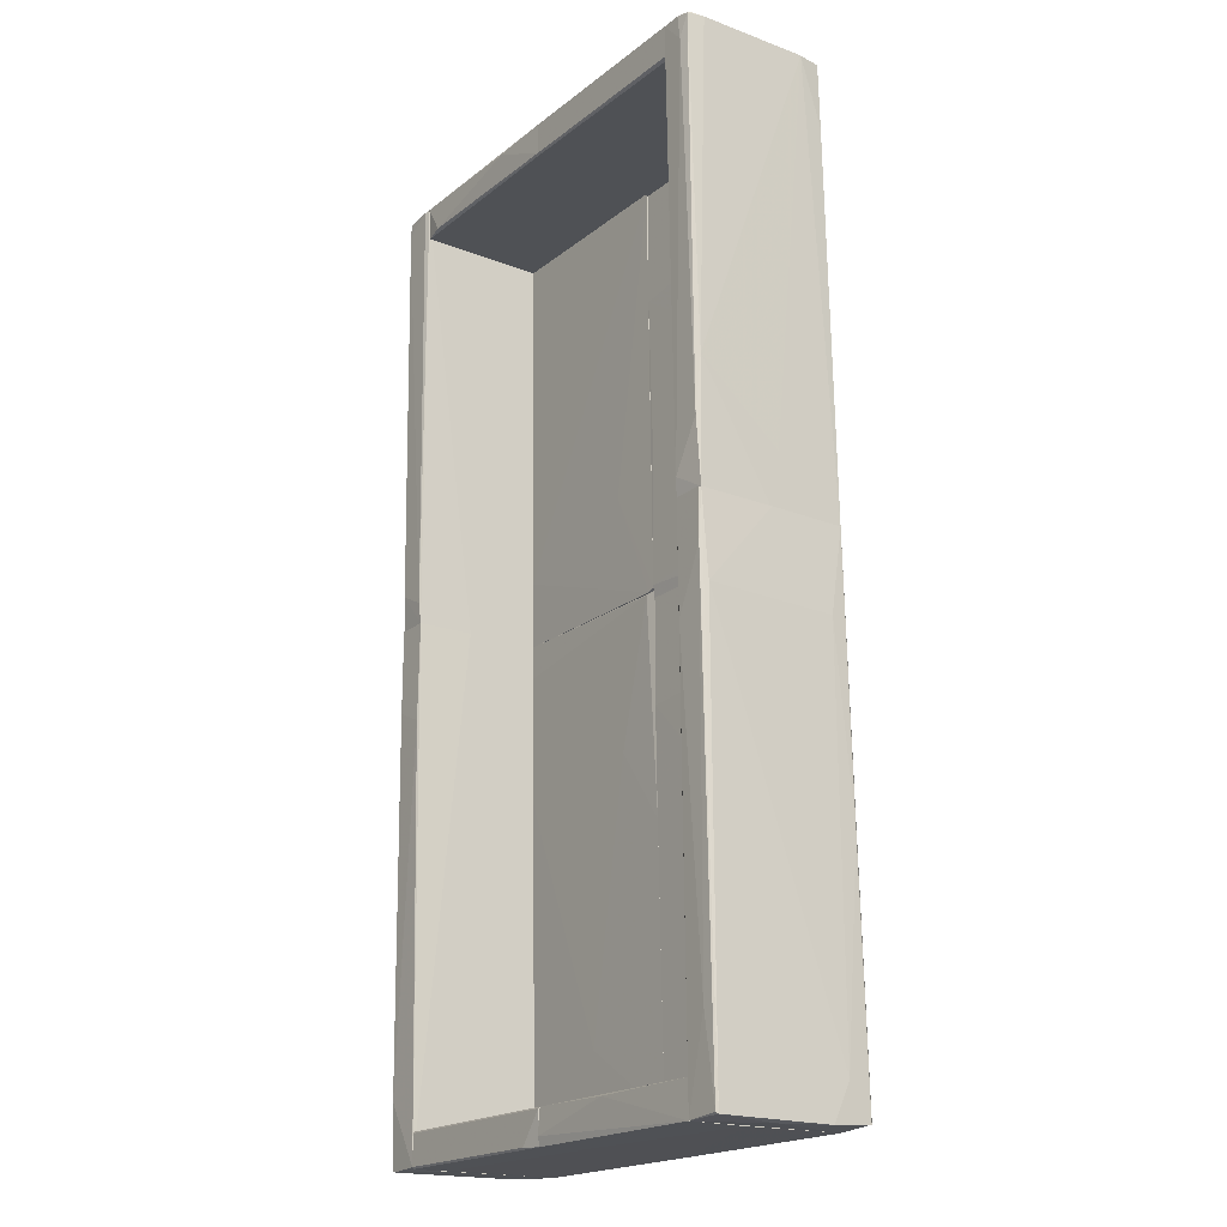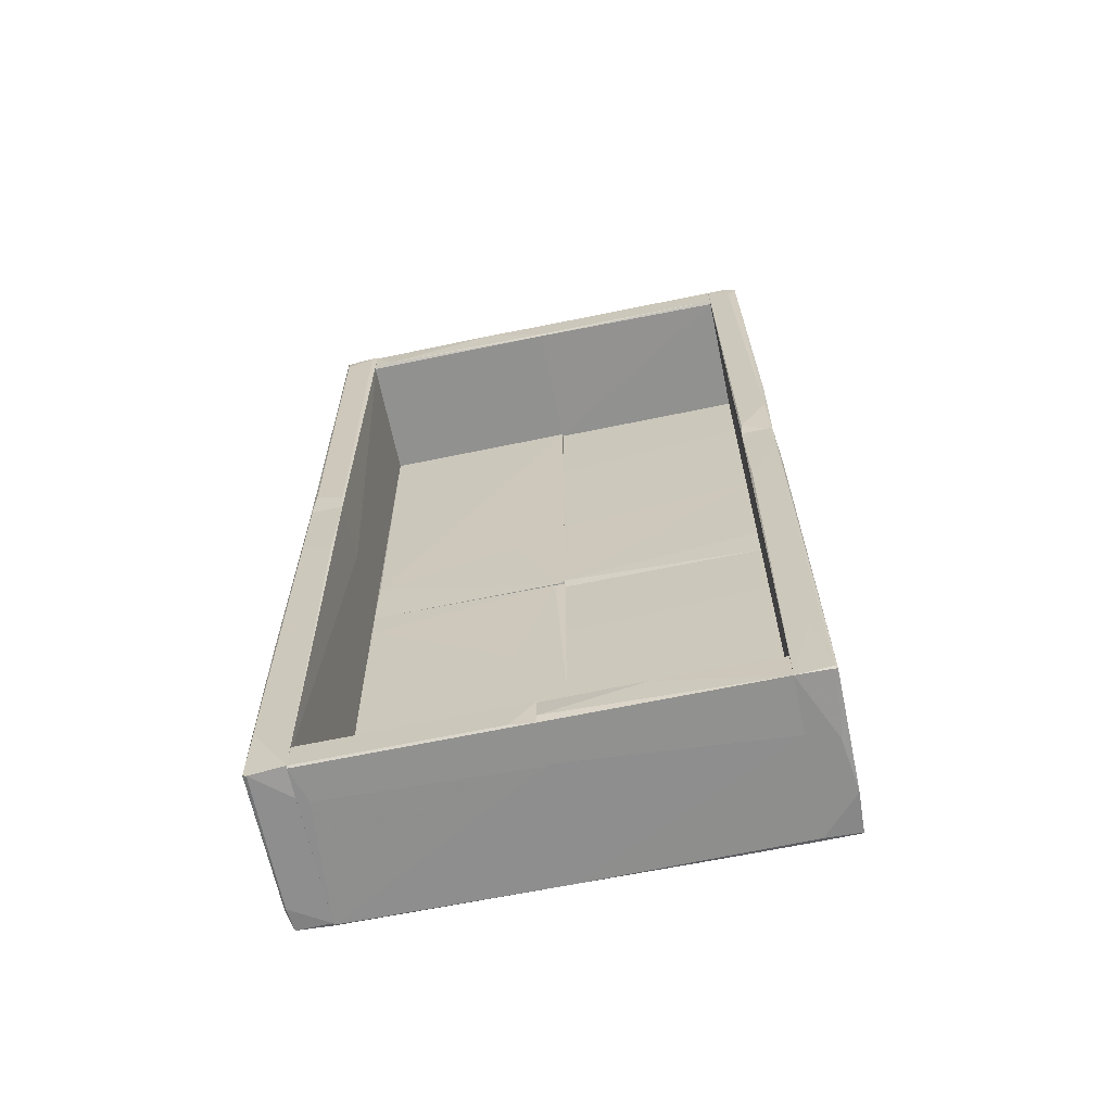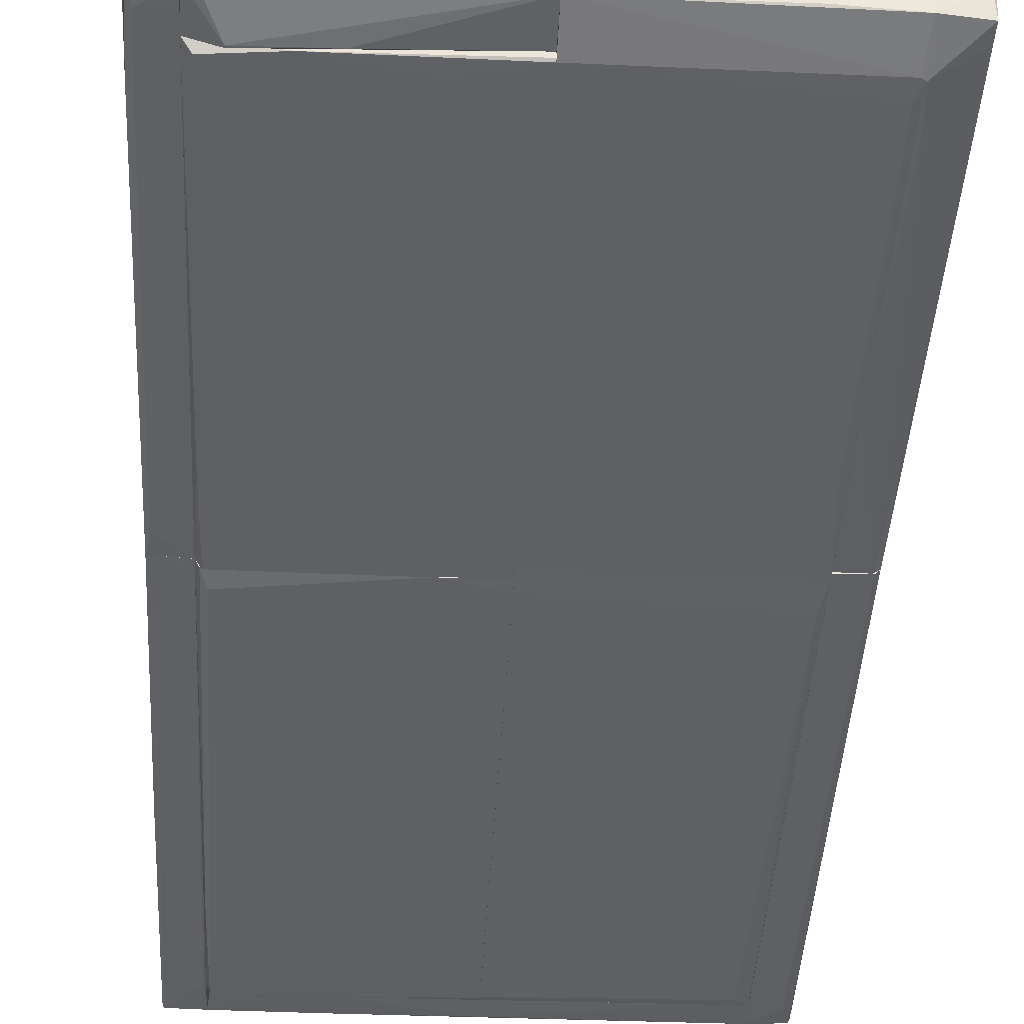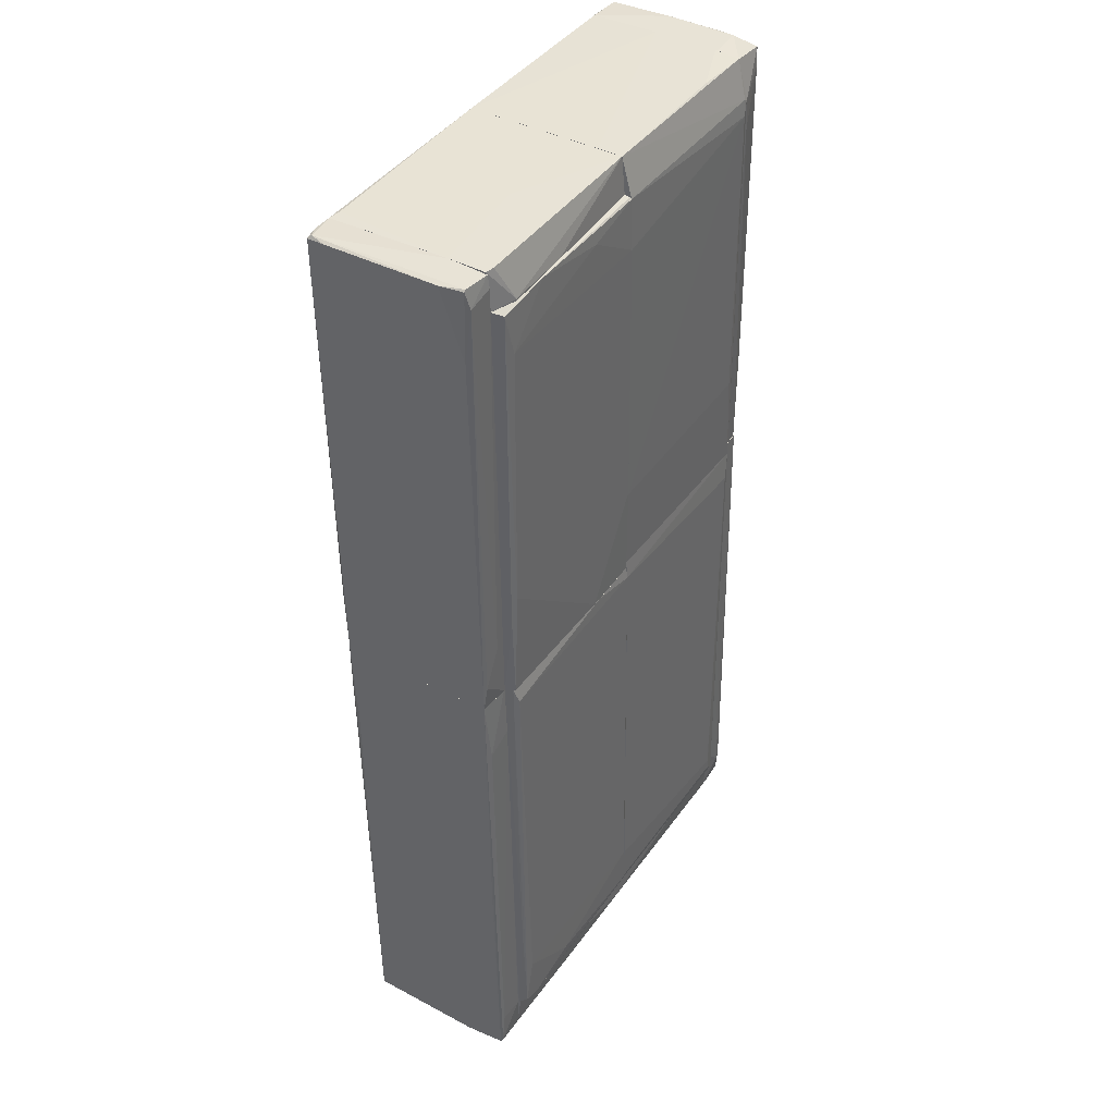
<metadata>
{"format":"obj","ext":"obj","renderer":"f3d","projection":"perspective","resolution":1024,"background":"white","views":[{"elev":-19.7,"azim":54.6,"up":"+Y"},{"elev":-65.9,"azim":11.8,"up":"+Y"},{"elev":-42.3,"azim":176.9,"up":"+Z"},{"elev":41.9,"azim":122.7,"up":"+Y"}]}
</metadata>
<code>
o convex_0
v -0.06535 -0.1333 -0.01473
v -0.05664 0.009062 0.02982
v -0.06535 0.009062 0.02982
v -0.05615 0.009062 -0.01376
v -0.05615 -0.1338 0.02788
v -0.06632 -0.1338 0.0274
v -0.06535 0.009062 -0.01231
v -0.05615 -0.1333 -0.01522
v -0.06632 -0.1197 -0.008434
v -0.06584 0.009062 0.02933
v -0.06342 -0.127 -0.0157
v -0.05615 0.009062 0.01432
v -0.06584 0.009062 0.00464
v -0.06632 -0.0752 0.02836
v -0.06584 -0.1168 0.02836
v -0.06439 0.009062 -0.01328
v -0.05712 -0.01806 0.02982
v -0.05615 -0.1188 -0.0157
v -0.06584 -0.1338 -0.008434
v -0.05615 -0.1343 0.01965
v -0.06584 -0.1328 -0.01376
v -0.06535 -0.01419 0.02982
v -0.06535 -0.126 -0.01522
v -0.06632 -0.1333 -0.008434
v -0.06535 -0.1343 0.02739
v -0.05615 -0.1338 -0.01425
f 20 19 26
f 3 2 4
f 3 4 7
f 4 5 8
f 3 7 10
f 8 1 11
f 4 2 12
f 5 4 12
f 2 5 12
f 7 9 13
f 10 7 13
f 10 13 14
f 9 6 14
f 13 9 14
f 6 5 15
f 14 6 15
f 7 4 16
f 4 11 16
f 2 3 17
f 5 2 17
f 15 5 17
f 4 8 18
f 11 4 18
f 8 11 18
f 8 5 20
f 9 7 21
f 3 10 22
f 10 14 22
f 14 15 22
f 17 3 22
f 15 17 22
f 11 1 23
f 7 16 23
f 16 11 23
f 1 21 23
f 21 7 23
f 6 9 24
f 19 6 24
f 1 19 24
f 21 1 24
f 9 21 24
f 5 6 25
f 6 19 25
f 20 5 25
f 19 20 25
f 1 8 26
f 19 1 26
f 8 20 26
o convex_1
v -0.06487 0.03717 -0.01279
v -0.05761 0.1335 0.03176
v -0.05615 0.134 0.03127
v -0.05664 0.009062 0.02982
v -0.05615 0.1229 -0.01425
v -0.06584 0.1335 0.03127
v -0.06584 0.009062 0.02933
v -0.05615 0.009062 -0.01328
v -0.06584 0.133 -0.01133
v -0.06535 0.009062 -0.0123
v -0.05615 0.134 -0.01133
v -0.06632 0.134 -0.000198
v -0.05615 0.009062 0.01432
v -0.06487 0.01875 0.0303
v -0.06584 0.009062 0.004643
v -0.0639 0.009062 -0.01328
v -0.06632 0.1258 0.00803
v -0.05615 0.05073 -0.01425
v -0.06535 0.1292 0.03176
v -0.05712 0.01488 0.0303
v -0.06535 0.1345 0.01432
v -0.05712 0.1146 -0.01425
v -0.06535 0.1282 -0.01182
v -0.05615 0.1345 -0.005044
v -0.06535 0.1345 -0.004562
f 50 37 51
f 28 29 32
f 30 33 34
f 31 29 34
f 34 33 36
f 35 27 36
f 29 31 37
f 31 35 37
f 35 36 38
f 29 30 39
f 30 34 39
f 34 29 39
f 33 30 40
f 36 33 41
f 38 36 41
f 34 36 42
f 36 27 42
f 33 32 43
f 32 38 43
f 41 33 43
f 38 41 43
f 31 34 44
f 34 42 44
f 28 32 45
f 32 33 45
f 33 40 45
f 45 40 46
f 29 28 46
f 30 29 46
f 40 30 46
f 28 45 46
f 32 29 47
f 38 32 47
f 42 27 48
f 31 44 48
f 44 42 48
f 27 35 49
f 35 31 49
f 48 27 49
f 31 48 49
f 29 37 50
f 47 29 50
f 47 50 51
f 37 35 51
f 35 38 51
f 38 47 51
o convex_2
v 0.06443 -0.1343 0.009957
v 0.0654 0.007125 0.02934
v 0.05717 0.007125 0.02934
v 0.05717 0.007125 -0.01376
v 0.05669 -0.1343 0.0274
v 0.06589 -0.1328 -0.0157
v 0.05669 -0.1333 -0.0157
v 0.0654 0.007125 -0.01328
v 0.06637 -0.1338 0.02691
v 0.06637 -0.01564 0.0274
v 0.05669 0.007125 0.02352
v 0.06637 -0.1236 -0.009404
v 0.05669 -0.007908 -0.01424
v 0.06443 -0.1227 -0.01619
v 0.06589 -0.01613 -0.009399
v 0.06298 -0.111 0.02788
v 0.05765 -0.02291 0.02934
v 0.06589 0.007125 0.008028
v 0.06395 -0.01081 -0.01425
v 0.05717 -0.1231 -0.01619
v 0.06637 -0.1338 -0.00456
v 0.06589 0.007125 0.02885
v 0.06589 -0.1333 0.02739
v 0.05669 0.007125 -0.01376
v 0.05669 -0.1338 -0.01473
v 0.0654 -0.006454 0.02934
v 0.06589 -0.06694 -0.01424
v 0.0654 -0.1323 -0.01619
f 71 65 79
f 54 53 55
f 55 53 59
f 56 52 60
f 54 55 62
f 56 54 62
f 58 56 62
f 61 60 63
f 58 62 64
f 61 63 66
f 53 54 68
f 54 56 68
f 56 67 68
f 59 53 69
f 66 59 69
f 61 66 69
f 55 59 70
f 64 55 70
f 65 64 70
f 58 64 71
f 64 65 71
f 60 52 72
f 57 63 72
f 63 60 72
f 60 61 73
f 69 53 73
f 61 69 73
f 56 60 74
f 67 56 74
f 62 55 75
f 55 64 75
f 64 62 75
f 52 56 76
f 56 58 76
f 58 57 76
f 72 52 76
f 57 72 76
f 53 68 77
f 68 67 77
f 73 53 77
f 60 73 77
f 74 60 77
f 67 74 77
f 57 59 78
f 63 57 78
f 59 66 78
f 66 63 78
f 57 58 79
f 59 57 79
f 70 59 79
f 65 70 79
f 58 71 79
o convex_3
v 0.05959 0.02408 -0.01376
v 0.06201 0.1335 0.03127
v 0.05669 0.1335 0.03127
v 0.05717 0.007125 0.02933
v 0.06589 0.007125 0.02884
v 0.06492 0.134 -0.01133
v 0.05669 0.134 -0.01183
v 0.0654 0.007125 -0.01328
v 0.05669 0.007125 -0.01376
v 0.06589 0.1335 0.02594
v 0.06589 0.134 -0.005044
v 0.06637 0.04055 0.02885
v 0.05669 0.007125 0.02352
v 0.0654 0.133 0.03079
v 0.06395 0.1292 -0.0123
v 0.0654 0.02505 0.02981
v 0.05765 0.01197 0.02982
v 0.05669 0.1306 -0.01231
v 0.06589 0.007125 0.008517
v 0.05669 0.1345 -0.001654
v 0.06443 0.01391 -0.01376
v 0.06492 0.134 0.02981
v 0.0654 0.1151 -0.01134
v 0.06298 0.1267 0.03127
v 0.06443 0.1345 -0.01133
v 0.06589 0.02166 0.005611
f 91 98 105
f 84 83 87
f 82 86 88
f 87 83 88
f 90 89 91
f 83 82 92
f 82 88 92
f 88 83 92
f 91 89 93
f 84 91 95
f 91 93 95
f 82 83 96
f 83 84 96
f 84 95 96
f 88 86 97
f 80 88 97
f 86 94 97
f 94 80 97
f 84 87 98
f 91 84 98
f 86 82 99
f 88 80 100
f 87 88 100
f 80 94 100
f 94 87 100
f 82 81 101
f 89 90 101
f 81 93 101
f 93 89 101
f 99 82 101
f 85 90 102
f 90 87 102
f 94 85 102
f 87 94 102
f 81 82 103
f 93 81 103
f 95 93 103
f 82 96 103
f 96 95 103
f 90 85 104
f 85 94 104
f 94 86 104
f 86 99 104
f 101 90 104
f 99 101 104
f 87 90 105
f 90 91 105
f 98 87 105
o convex_4
v -0.006273 -0.1338 0.02788
v -0.05615 -0.1246 -0.0157
v -0.05615 -0.1333 -0.01521
v 2.4e-05 -0.1328 -0.0157
v 2.4e-05 -0.1251 0.02739
v -0.05615 -0.1256 0.02788
v 2.4e-05 -0.1241 -0.0157
v -0.05615 -0.1343 0.02739
v 2.4e-05 -0.1343 0.01625
v -0.05615 -0.1241 -0.007946
v 2.4e-05 -0.1338 -0.01521
v -0.05615 -0.1338 -0.01473
v 2.4e-05 -0.1343 0.02739
v -0.05615 -0.1251 0.02739
v 2.4e-05 -0.1241 -0.008432
v 2.4e-05 -0.1256 0.02788
v -0.05324 -0.1343 0.01819
v -0.05615 -0.1241 -0.0157
v -0.05615 -0.1338 0.02788
f 111 113 124
f 108 107 109
f 107 108 111
f 109 107 112
f 110 109 112
f 111 108 113
f 109 110 114
f 107 111 115
f 108 109 116
f 109 114 116
f 116 114 117
f 113 108 117
f 108 116 117
f 106 113 118
f 114 110 118
f 113 114 118
f 111 110 119
f 115 111 119
f 110 115 119
f 110 112 120
f 115 110 120
f 112 115 120
f 110 111 121
f 111 106 121
f 106 118 121
f 118 110 121
f 114 113 122
f 117 114 122
f 113 117 122
f 112 107 123
f 107 115 123
f 115 112 123
f 106 111 124
f 113 106 124
o convex_5
v 2.4e-05 -0.1105 -0.01812
v -0.05615 -0.1241 -0.0157
v -0.05615 -0.1241 -0.008438
v -0.05615 0.009062 -0.006016
v 2.4e-05 -0.1241 -0.008438
v 2.4e-05 0.009062 -0.0157
v -0.05615 0.009062 -0.0157
v 2.4e-05 0.009062 -0.006502
v -0.05276 -0.1202 -0.01812
v 2.4e-05 -0.1236 -0.01764
v -0.01403 -0.03115 -0.006501
v -0.0547 0.000823 -0.01618
v 2.4e-05 0.003717 -0.01619
v -0.05615 -0.03453 -0.006501
v -0.002885 0.008567 -0.006016
v -0.05566 -0.1227 -0.01764
v -0.02903 -0.1052 -0.007954
v 2.4e-05 -0.05149 -0.006985
v -0.05228 -0.1168 -0.01812
v -0.05566 -0.000142 -0.006016
v 2.4e-05 -0.1217 -0.01812
v 2.4e-05 -0.1241 -0.0157
f 126 134 146
f 126 127 128
f 127 126 129
f 129 125 130
f 126 128 131
f 128 130 131
f 130 128 132
f 129 130 132
f 125 129 134
f 130 125 137
f 131 130 137
f 125 136 137
f 136 131 137
f 128 127 138
f 132 128 139
f 126 131 140
f 134 126 140
f 131 136 140
f 136 133 140
f 127 129 141
f 129 135 141
f 138 127 141
f 135 138 141
f 129 132 142
f 135 129 142
f 139 135 142
f 132 139 142
f 125 133 143
f 136 125 143
f 133 136 143
f 128 138 144
f 138 135 144
f 135 139 144
f 139 128 144
f 133 125 145
f 125 134 145
f 134 140 145
f 140 133 145
f 129 126 146
f 134 129 146
o convex_6
v -0.04017 0.1345 -0.01086
v -0.05615 0.009062 -0.0157
v 2.4e-05 0.009062 -0.0157
v -0.05615 0.009062 -0.006017
v 2.4e-05 0.1345 -0.004563
v 2.4e-05 0.01003 -0.006017
v 2.4e-05 0.1238 -0.01425
v -0.05615 0.1345 -0.004563
v -0.0547 0.1195 -0.01473
v -0.05566 0.02747 -0.005532
v 2.4e-05 0.03329 -0.0157
v -0.05615 0.134 -0.01134
v 2.4e-05 0.1345 -0.01134
v -0.05421 0.03521 -0.0157
v 2.4e-05 0.1243 -0.004563
v 2.4e-05 0.1098 -0.01473
v -0.05615 0.1233 -0.01425
v -0.05615 0.1243 -0.004563
v -0.001918 0.009062 -0.006017
v -0.01499 0.03957 -0.005532
v -0.05518 0.1238 -0.01425
f 163 158 167
f 148 149 150
f 149 151 152
f 151 149 153
f 148 150 154
f 151 147 154
f 149 148 157
f 153 149 157
f 148 154 158
f 154 147 158
f 147 151 159
f 151 153 159
f 158 147 159
f 148 155 160
f 157 148 160
f 155 157 160
f 152 151 161
f 151 154 161
f 155 153 162
f 153 157 162
f 157 155 162
f 155 148 163
f 148 158 163
f 154 150 164
f 150 156 164
f 161 154 164
f 156 161 164
f 150 149 165
f 149 152 165
f 156 150 165
f 152 161 166
f 161 156 166
f 165 152 166
f 156 165 166
f 153 155 167
f 159 153 167
f 158 159 167
f 155 163 167
o convex_7
v -0.01741 0.133 0.03176
v -0.05615 0.1248 -0.004563
v -0.05615 0.1248 0.03079
v 2.4e-05 0.1248 -0.004563
v -0.05615 0.1345 -0.004563
v 2.4e-05 0.1345 -0.004563
v 2.4e-05 0.1248 0.03078
v -0.05615 0.134 0.03127
v 2.4e-05 0.134 0.03127
v -0.05615 0.1345 0.01288
v -0.05033 0.1253 0.03176
v 2.4e-05 0.1253 0.03127
f 178 174 179
f 170 169 171
f 169 170 172
f 171 169 172
f 171 172 173
f 170 171 174
f 171 173 174
f 172 170 175
f 174 173 176
f 175 168 176
f 175 176 177
f 173 172 177
f 172 175 177
f 176 173 177
f 170 174 178
f 168 175 178
f 175 170 178
f 176 168 179
f 174 176 179
f 168 178 179
o convex_8
v 0.02521 -0.1256 0.02788
v 0.04022 -0.1241 -0.01618
v 0.03295 -0.1333 -0.0157
v 2.4e-05 -0.1236 -0.01569
v 2.4e-05 -0.1343 0.0274
v 0.05668 -0.1343 0.02739
v 2.4e-05 -0.1338 -0.01521
v 0.05668 -0.1236 -0.007948
v 0.05668 -0.1338 -0.01473
v 2.4e-05 -0.1251 0.0274
v 0.05668 -0.1251 0.02739
v 0.05571 -0.1236 -0.01618
v 0.05668 -0.1343 0.01238
v 2.4e-05 -0.1236 -0.008436
v 2.4e-05 -0.1343 0.01674
v 2.4e-05 -0.1328 -0.01569
v 2.4e-05 -0.1319 0.02788
v 0.05668 -0.1333 -0.0157
f 191 187 197
f 184 183 186
f 187 185 188
f 183 184 189
f 187 189 190
f 180 185 190
f 185 187 190
f 189 180 190
f 181 183 191
f 183 187 191
f 185 184 192
f 188 185 192
f 186 188 192
f 187 183 193
f 183 189 193
f 189 187 193
f 184 186 194
f 192 184 194
f 186 192 194
f 181 182 195
f 183 181 195
f 182 186 195
f 186 183 195
f 184 185 196
f 185 180 196
f 180 189 196
f 189 184 196
f 182 181 197
f 186 182 197
f 187 188 197
f 188 186 197
f 181 191 197
o convex_9
v 0.05571 0.007125 -0.0157
v 2.9e-05 -0.1236 -0.01764
v 0.01262 -0.1231 -0.01812
v 0.05668 -0.1236 -0.008438
v 2.9e-05 0.007125 -0.006502
v 2.9e-05 0.003733 -0.01619
v 2.9e-05 -0.1236 -0.008438
v 0.05668 0.007125 -0.006502
v 0.05571 -0.1217 -0.01861
v 2.9e-05 -0.02195 -0.006502
v 0.05426 0.002274 -0.01667
v 0.000512 -0.1101 -0.01812
v 0.05668 -0.08101 -0.00747
v 0.05668 -0.1236 -0.01619
v 0.05281 -0.1081 -0.01861
v 2.9e-05 0.007125 -0.0157
v 0.05668 -0.01759 -0.006502
v 0.05668 0.007125 -0.01376
v 2.9e-05 -0.05149 -0.006985
v 0.0499 -0.1231 -0.01861
v 0.01456 0.007125 -0.01619
v 0.03489 -0.1198 -0.01861
v 2.9e-05 -0.1222 -0.01812
v 0.0562 -0.09312 -0.01764
f 215 211 221
f 199 202 203
f 199 201 204
f 202 199 204
f 198 202 205
f 202 204 207
f 205 202 207
f 198 206 208
f 204 201 210
f 201 205 210
f 201 199 211
f 205 201 211
f 203 208 212
f 208 206 212
f 209 203 212
f 202 198 213
f 203 202 213
f 205 207 214
f 210 205 214
f 207 210 214
f 198 205 215
f 205 211 215
f 207 204 216
f 204 210 216
f 210 207 216
f 199 200 217
f 211 199 217
f 206 211 217
f 212 206 217
f 198 208 218
f 208 203 218
f 213 198 218
f 203 213 218
f 209 212 219
f 212 217 219
f 219 217 220
f 200 199 220
f 199 203 220
f 203 209 220
f 217 200 220
f 209 219 220
f 206 198 221
f 211 206 221
f 198 215 221
o convex_10
v 0.05523 0.1243 -0.005047
v 2.4e-05 0.007125 -0.0157
v 0.01697 0.007125 -0.01619
v 0.05668 0.007125 -0.006502
v 2.4e-05 0.01052 -0.006017
v 2.4e-05 0.1238 -0.01425
v 0.05474 0.1229 -0.01473
v 2.4e-05 0.1243 -0.005047
v 0.05523 0.007125 -0.01619
v 0.05668 0.09913 -0.005049
v 0.05668 0.1243 -0.01231
v 0.05184 0.1112 -0.01522
v 2.4e-05 0.1098 -0.01473
v 2.4e-05 0.09187 -0.005047
v 2.4e-05 0.007125 -0.006502
v 0.05668 0.01826 -0.006017
v 0.05378 0.03813 -0.01619
v 0.05668 0.007125 -0.01376
v 2.4e-05 0.03377 -0.0157
v 0.03925 0.1243 -0.01473
v 0.05668 0.0541 -0.005533
v 0.05668 0.1243 -0.005049
v 0.05571 0.03134 -0.0157
v 0.000994 0.04783 -0.005533
v 0.01649 0.1204 -0.01473
v 2.4e-05 0.1243 -0.01376
f 229 241 247
f 223 224 225
f 223 226 227
f 227 226 229
f 225 224 230
f 229 222 232
f 231 225 232
f 223 227 234
f 222 229 235
f 229 226 235
f 231 222 235
f 223 225 236
f 225 226 236
f 226 223 236
f 226 225 237
f 225 231 237
f 230 224 238
f 228 230 238
f 233 228 238
f 234 233 238
f 225 230 239
f 232 225 239
f 224 223 240
f 223 234 240
f 238 224 240
f 234 238 240
f 232 228 241
f 229 232 241
f 228 233 241
f 231 235 242
f 226 237 242
f 237 231 242
f 222 231 243
f 232 222 243
f 231 232 243
f 230 228 244
f 228 232 244
f 239 230 244
f 232 239 244
f 235 226 245
f 226 242 245
f 242 235 245
f 234 227 246
f 233 234 246
f 227 241 246
f 241 233 246
f 227 229 247
f 241 227 247
o convex_11
v 0.02763 0.1345 0.001736
v 0.0499 0.1243 -0.01473
v 0.0499 0.1248 -0.01473
v 0.05668 0.1335 0.03127
v 2.4e-05 0.1248 0.03078
v 0.05668 0.1243 0.0303
v 2.4e-05 0.1243 -0.01231
v 2.4e-05 0.134 0.03127
v 0.05668 0.1345 -0.01134
v 2.4e-05 0.1345 -0.01134
v 0.05668 0.1243 -0.01231
v 0.05378 0.134 0.0303
v 0.05668 0.1248 0.03127
v 0.05426 0.1345 -0.01182
v 2.4e-05 0.1253 0.03127
v 0.0315 0.1248 -0.01425
v 2.4e-05 0.1243 -0.00456
v 0.05668 0.1345 -0.001169
f 259 251 265
f 249 253 254
f 254 252 255
f 251 253 256
f 255 248 257
f 254 255 257
f 248 256 257
f 249 250 258
f 253 249 258
f 250 256 258
f 256 253 258
f 248 255 259
f 255 251 259
f 252 253 260
f 253 251 260
f 251 255 260
f 256 250 261
f 250 257 261
f 257 256 261
f 255 252 262
f 252 260 262
f 260 255 262
f 250 249 263
f 249 254 263
f 257 250 263
f 254 257 263
f 253 252 264
f 252 254 264
f 254 253 264
f 256 248 265
f 251 256 265
f 248 259 265

</code>
